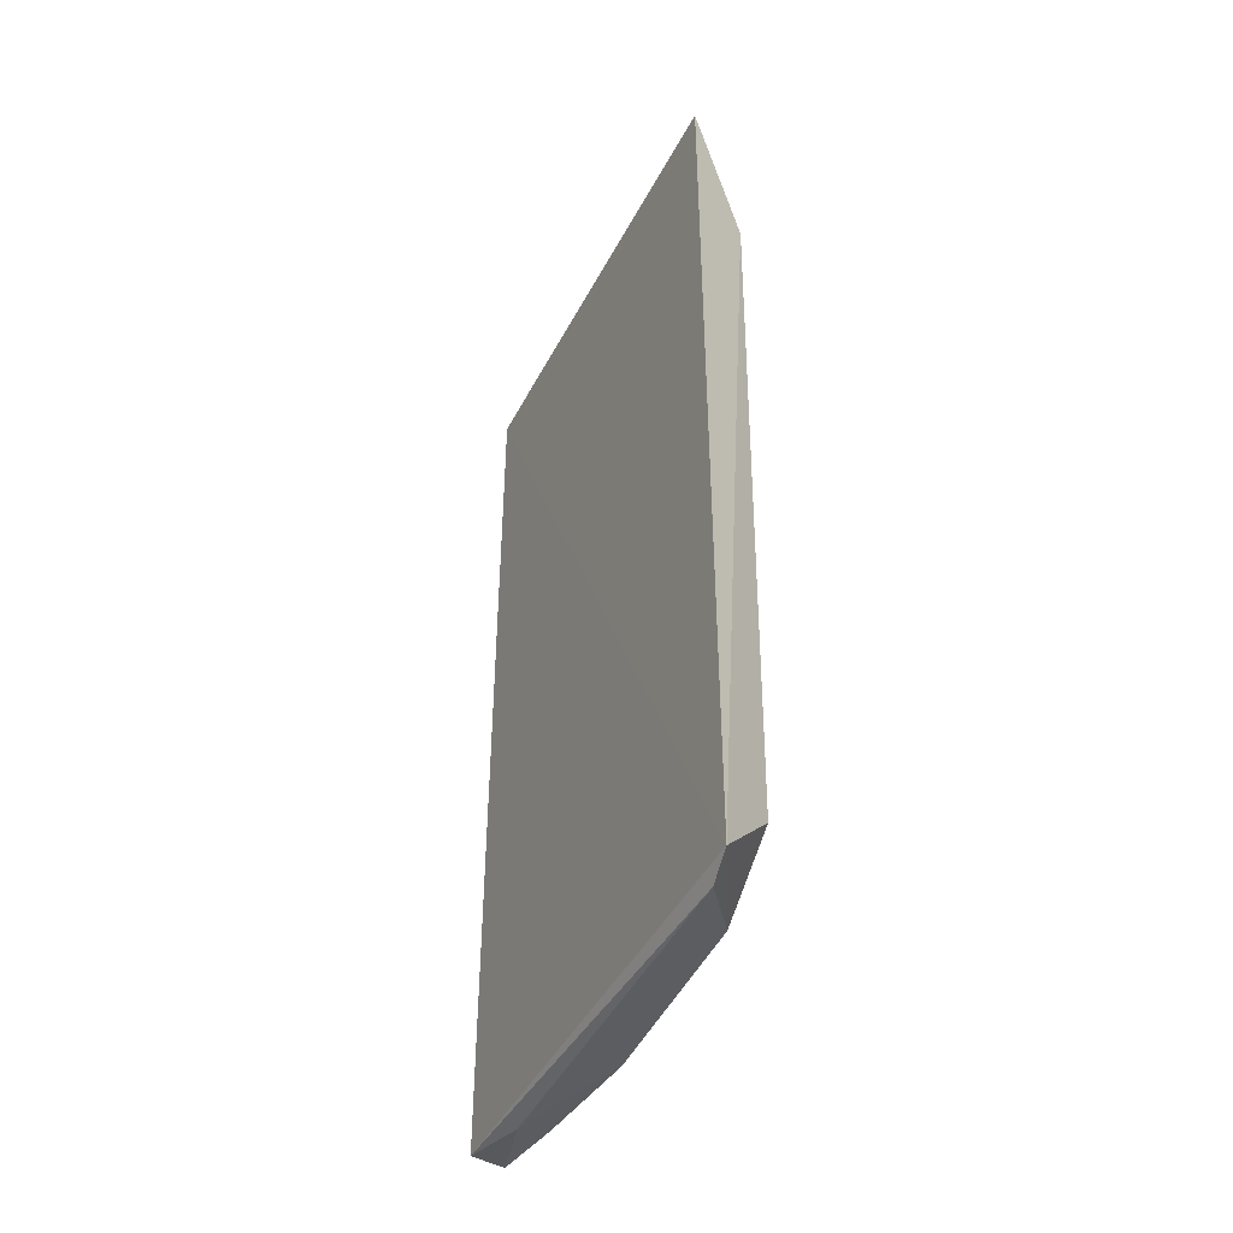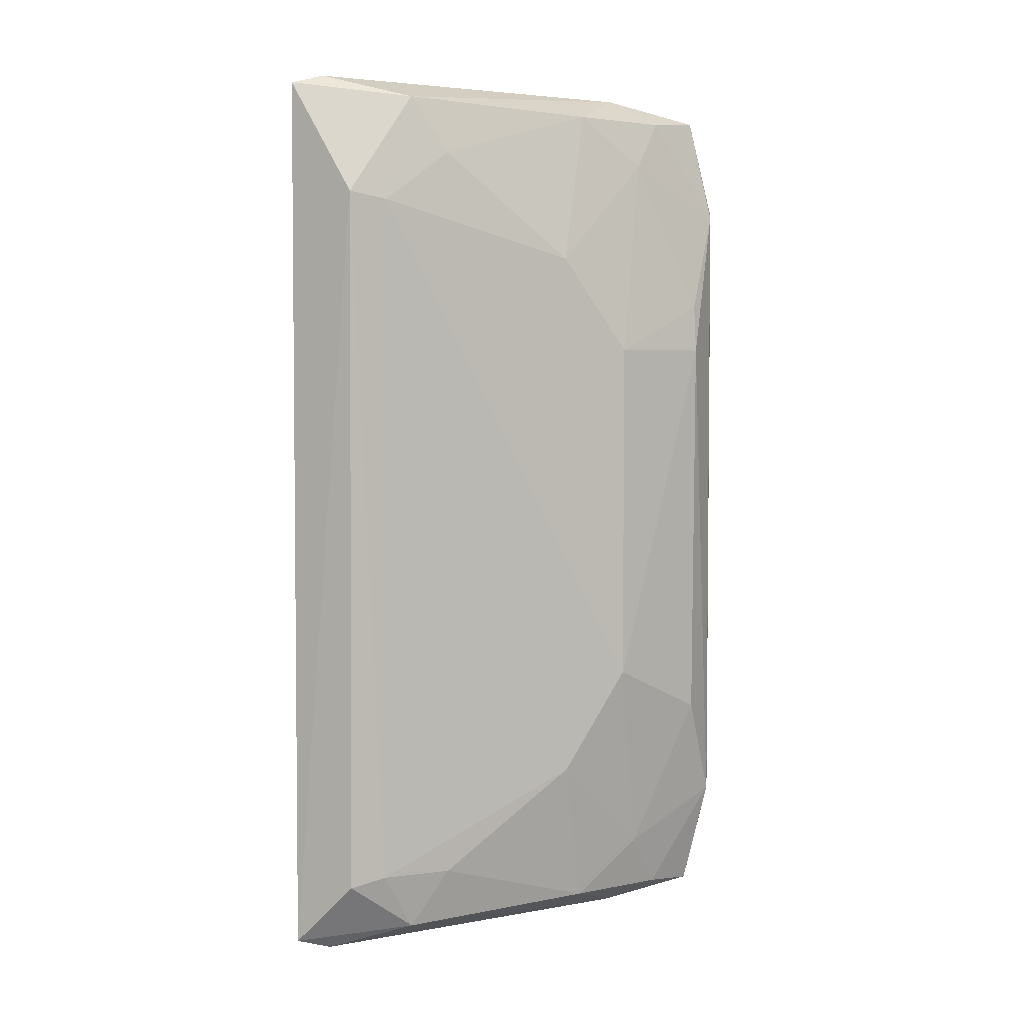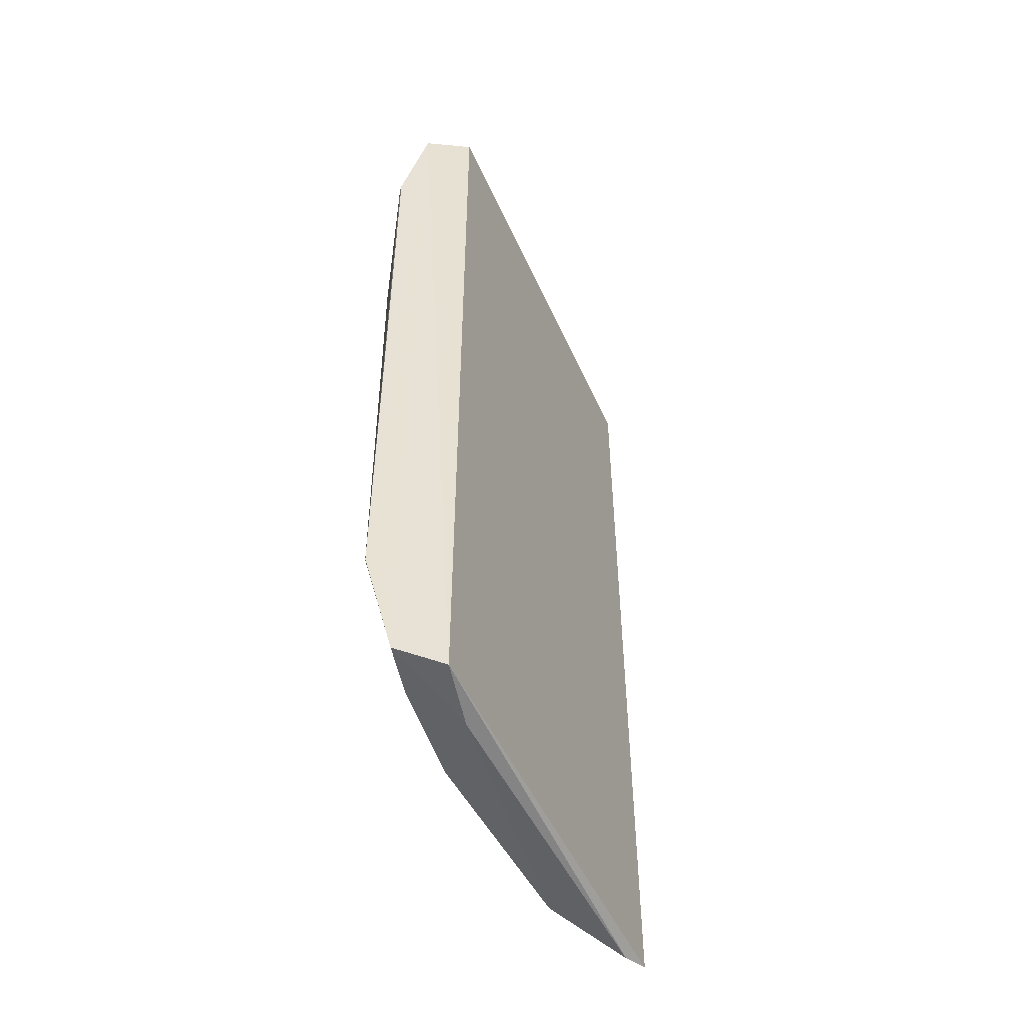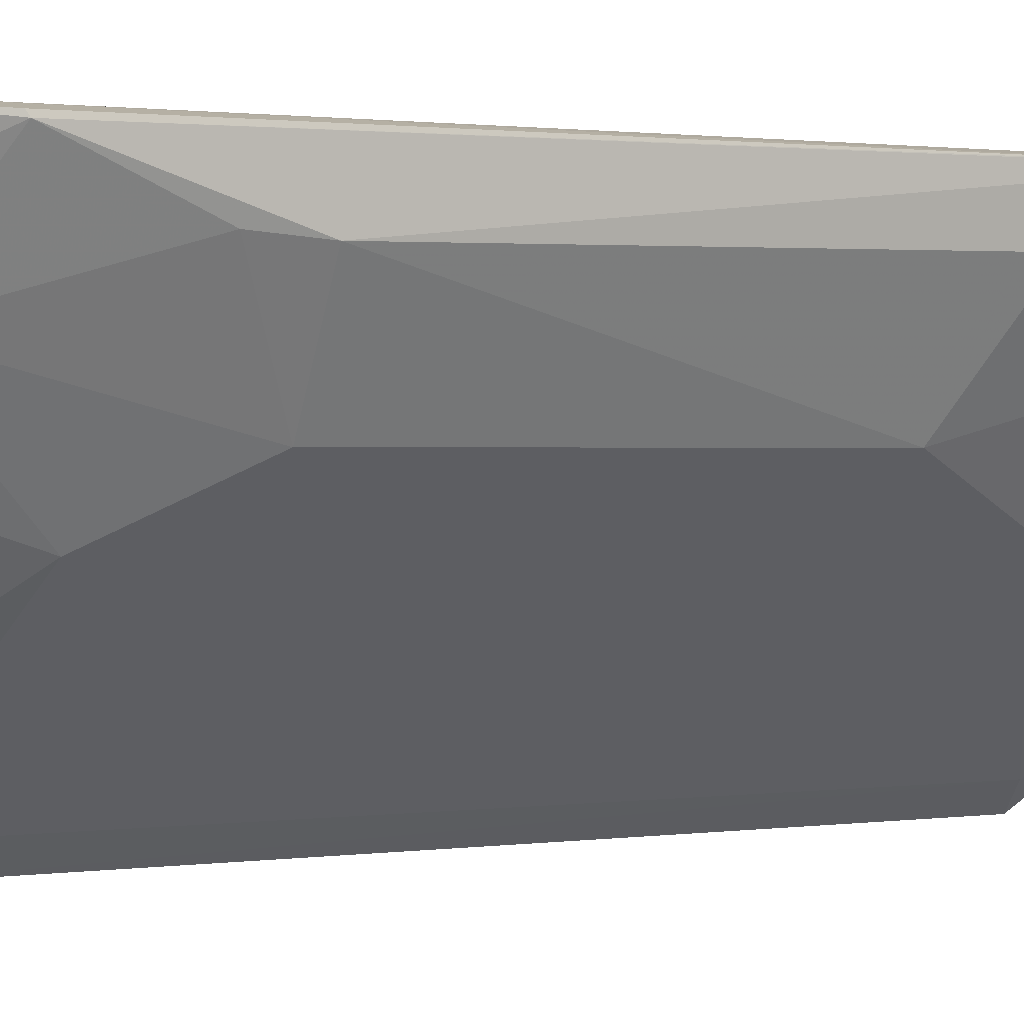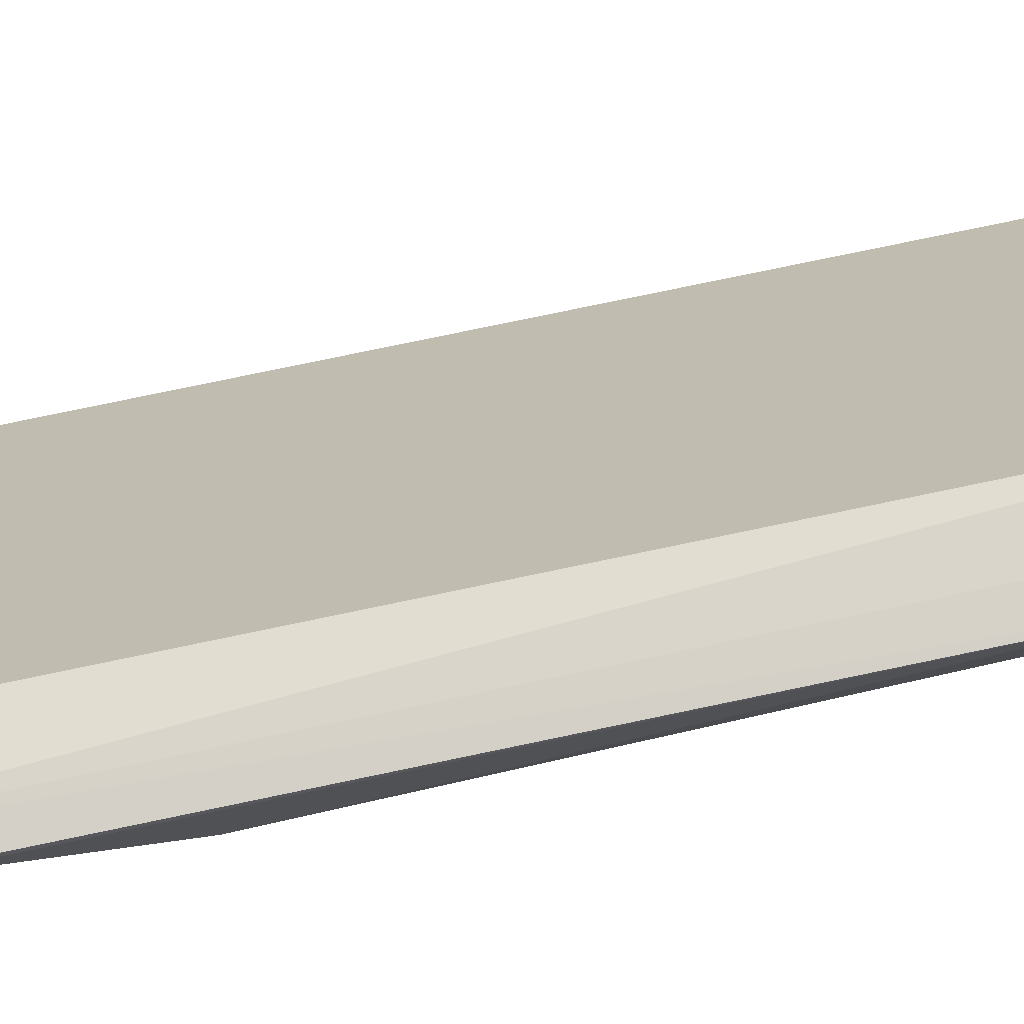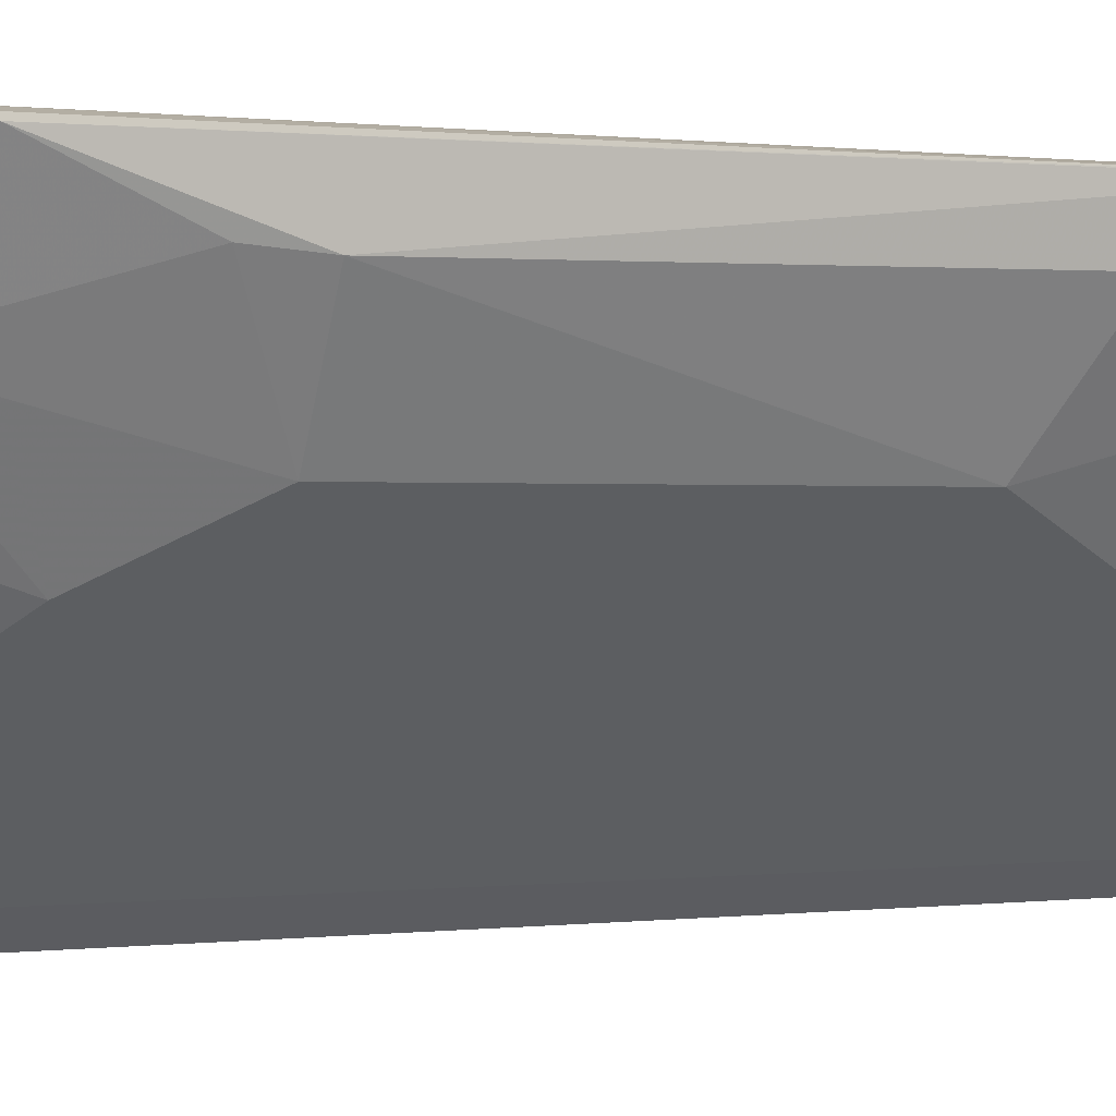
<metadata>
{"format":"obj","ext":"obj","renderer":"f3d","projection":"perspective","resolution":1024,"background":"white","views":[{"elev":-43.7,"azim":117.2,"up":"+Y"},{"elev":4.0,"azim":-159.9,"up":"+Y"},{"elev":-50.7,"azim":-13.4,"up":"+Y"},{"elev":1.0,"azim":-117.4,"up":"+Z"},{"elev":70.1,"azim":-102.3,"up":"+Z"},{"elev":0.2,"azim":-114.5,"up":"+Z"}]}
</metadata>
<code>
v -0.09667 0.02707 0.0288
v -0.08028 -0.02673 0.007076
v -0.08032 0.02687 0.007117
v -0.08451 0.02008 0.006421
v -0.101 -0.01346 0.02554
v -0.09501 0.02571 0.01967
v -0.09675 -0.02701 0.02882
v -0.08586 -0.02241 0.008111
v -0.09508 0.02746 0.02543
v -0.08699 0.0261 0.01011
v -0.1014 0.01968 0.0283
v -0.09787 0.01061 0.01967
v -0.08418 -0.0229 0.006747
v -0.09497 -0.02553 0.01948
v -0.09973 0.02617 0.02888
v -0.08177 0.02739 0.008503
v -0.1014 -0.01965 0.02836
v -0.09784 0.02272 0.0228
v -0.1012 0.01066 0.02531
v -0.09786 -0.01049 0.01964
v -0.09486 0.01639 0.01659
v -0.08184 -0.02735 0.008461
v -0.08682 -0.0259 0.01008
v -0.09836 0.02574 0.02517
v -0.1013 0.01983 0.02855
v -0.09971 -0.02623 0.02857
v -0.09776 -0.02244 0.02273
v -0.101 0.01357 0.02556
v -0.1014 -0.01964 0.02832
v -0.09492 -0.01661 0.01686
v -0.08626 0.01965 0.007881
v -0.08894 0.02273 0.01117
v -0.09504 -0.02739 0.02522
v -0.09835 -0.02576 0.02525
v -0.08886 -0.02246 0.01116
f 1 2 3
f 3 2 4
f 7 2 1
f 10 3 4
f 10 6 9
f 13 8 4
f 13 4 2
f 15 1 9
f 15 7 1
f 16 9 1
f 16 1 3
f 16 10 9
f 16 3 10
f 20 19 12
f 20 5 19
f 21 20 12
f 21 18 6
f 21 12 18
f 22 2 7
f 23 8 13
f 23 13 2
f 23 2 22
f 24 15 9
f 24 9 6
f 24 6 18
f 24 18 11
f 24 11 15
f 25 17 15
f 25 15 11
f 25 11 17
f 26 7 15
f 26 15 17
f 27 5 20
f 28 18 12
f 28 12 19
f 28 19 11
f 28 11 18
f 29 19 5
f 29 17 11
f 29 11 19
f 29 5 27
f 29 26 17
f 30 27 20
f 30 14 27
f 31 4 8
f 31 30 20
f 31 8 30
f 31 20 21
f 31 10 4
f 32 21 6
f 32 6 10
f 32 31 21
f 32 10 31
f 33 23 22
f 33 14 23
f 33 26 14
f 33 22 7
f 33 7 26
f 34 27 14
f 34 14 26
f 34 29 27
f 34 26 29
f 35 23 14
f 35 14 30
f 35 30 8
f 35 8 23

</code>
